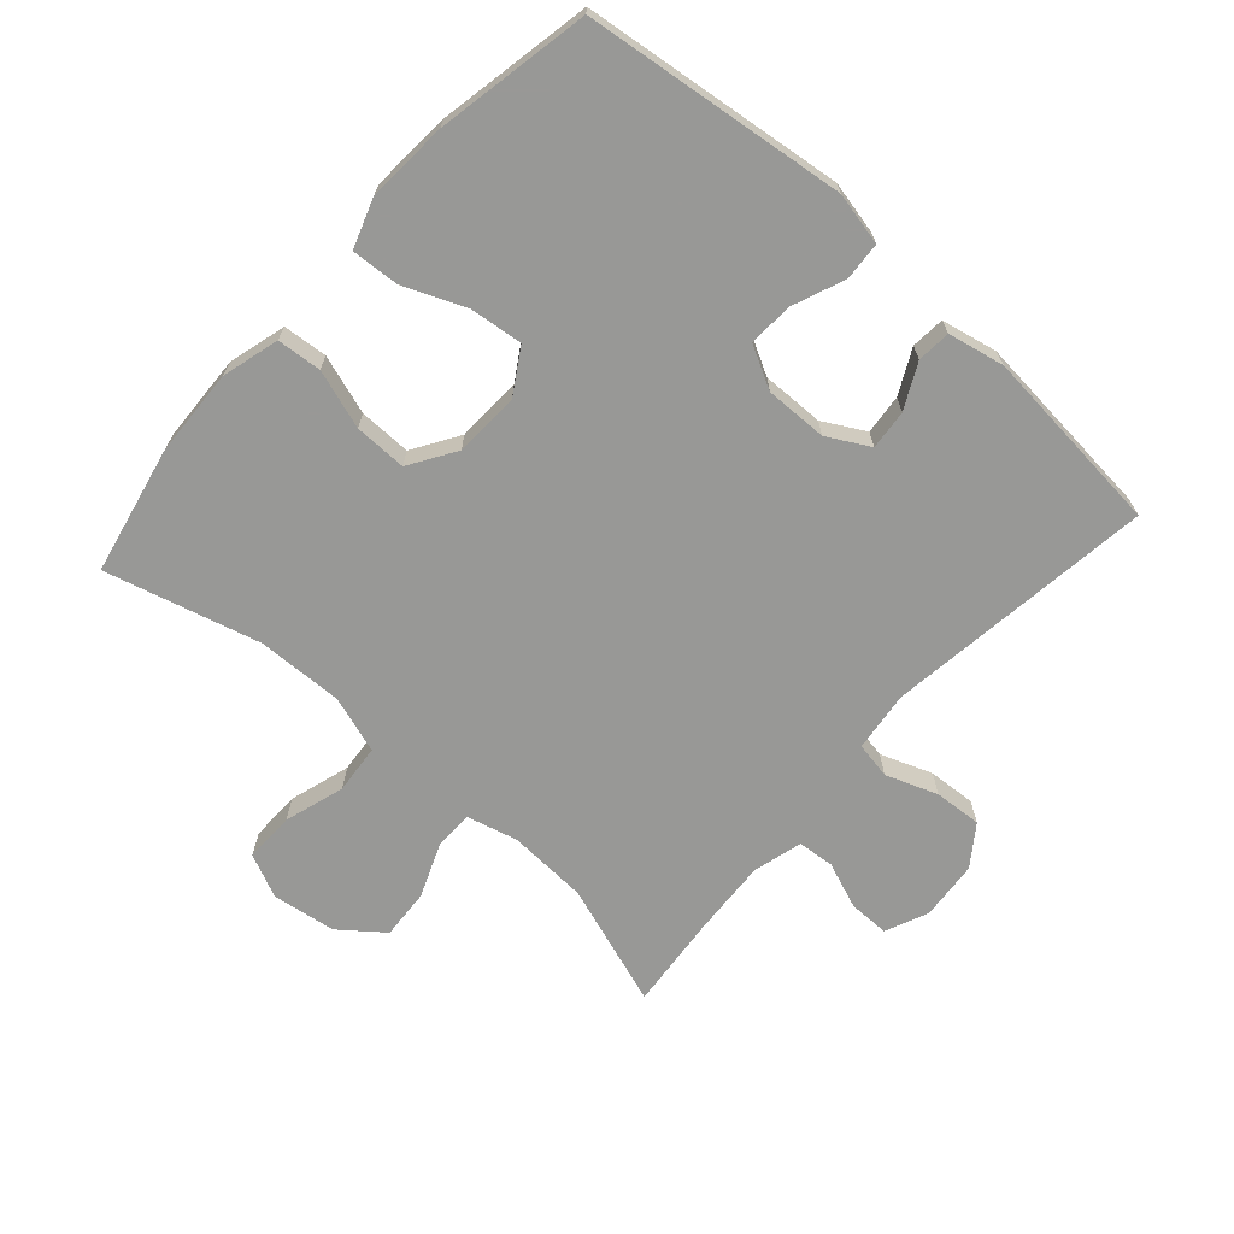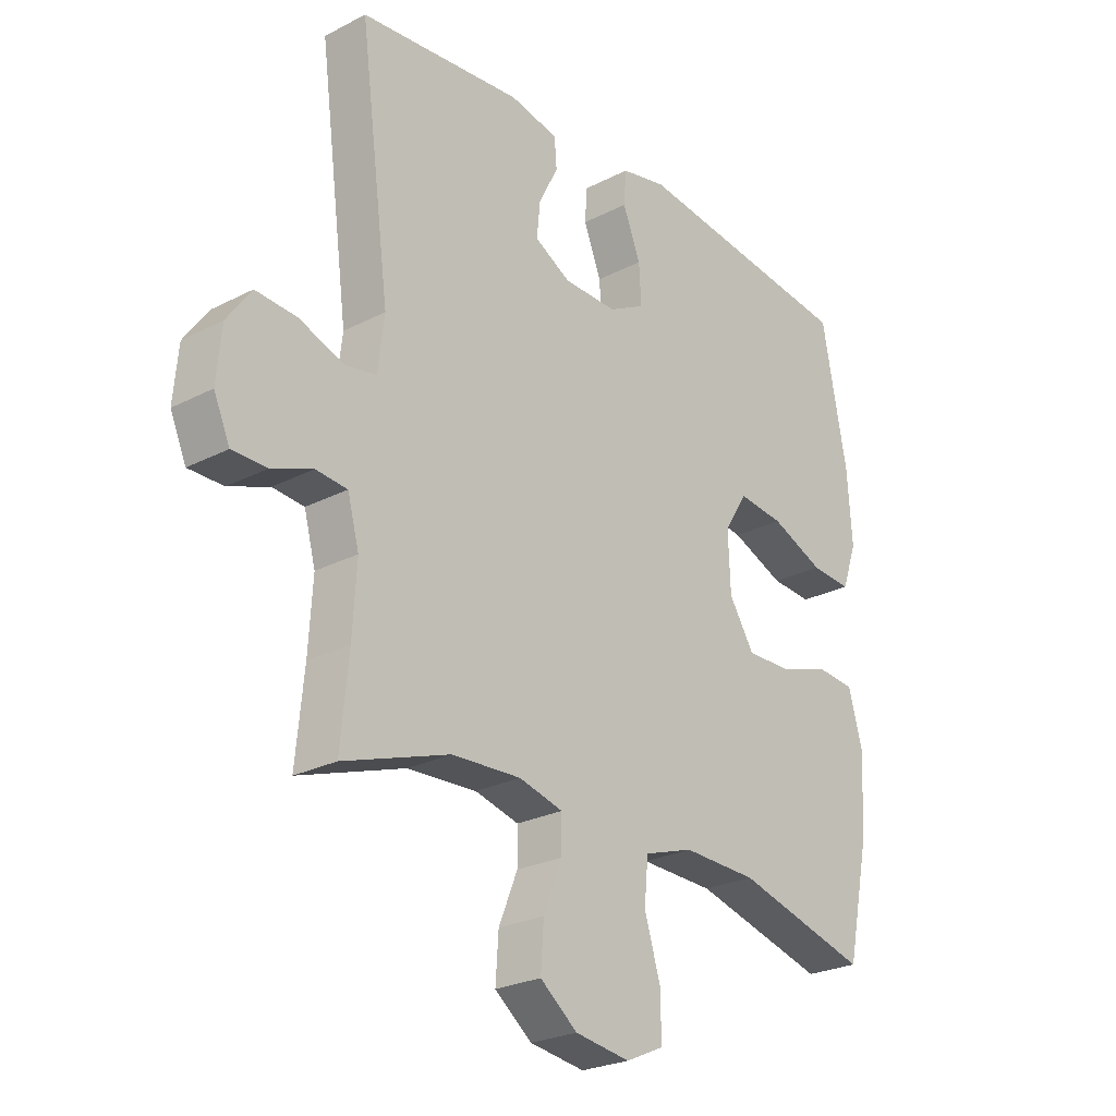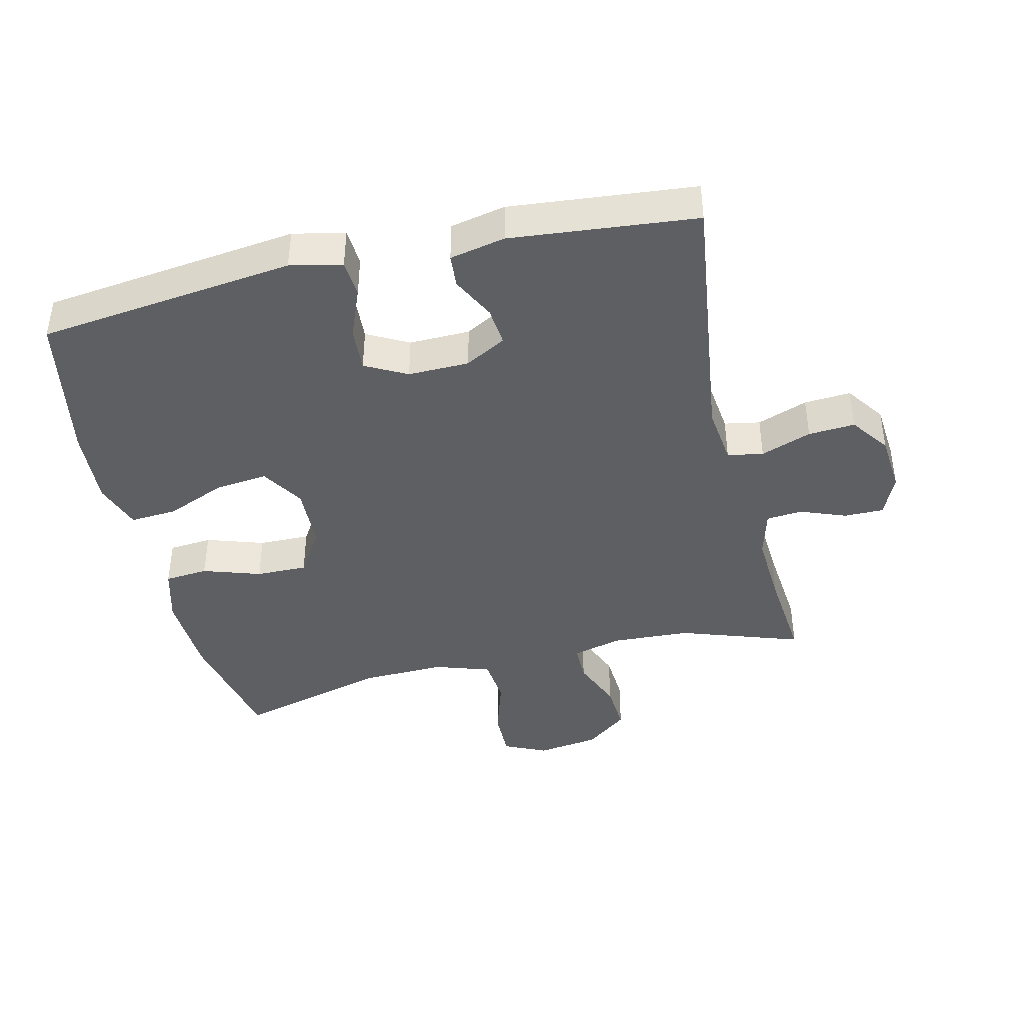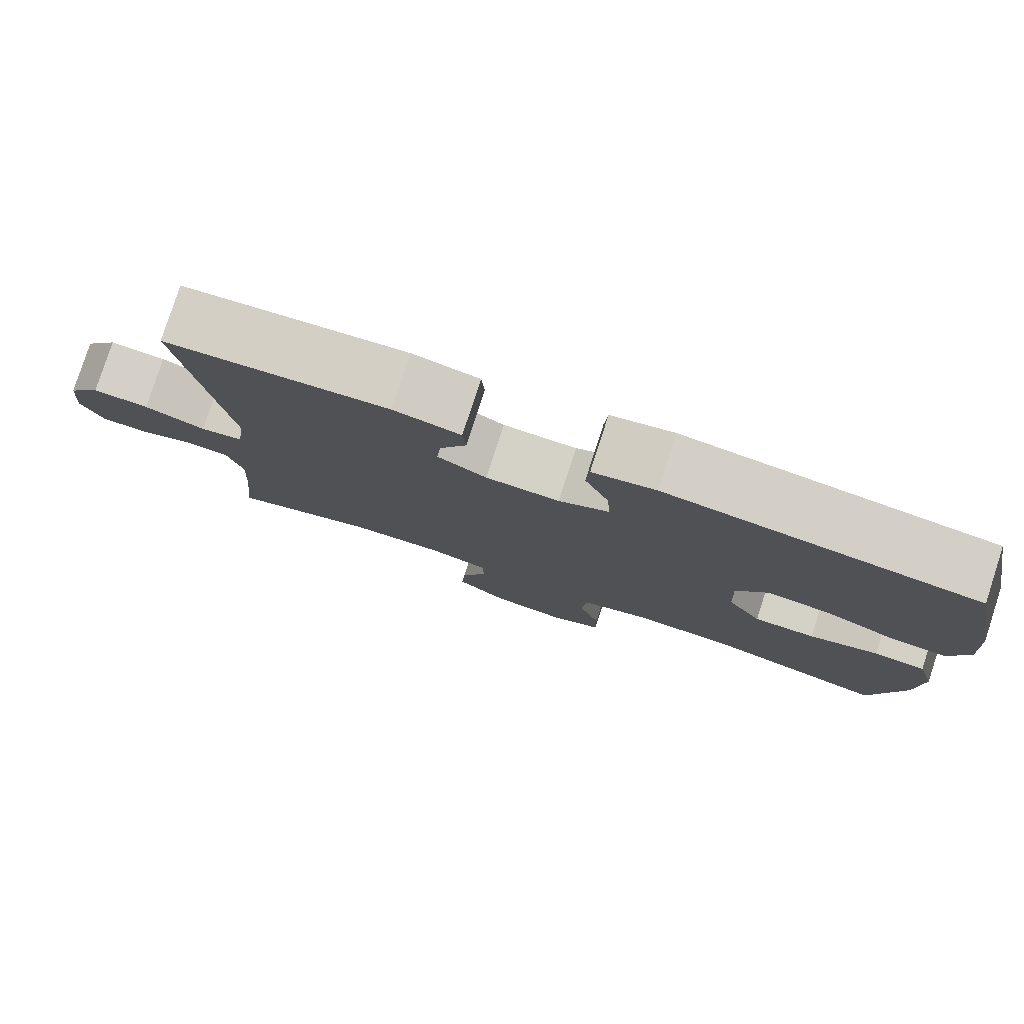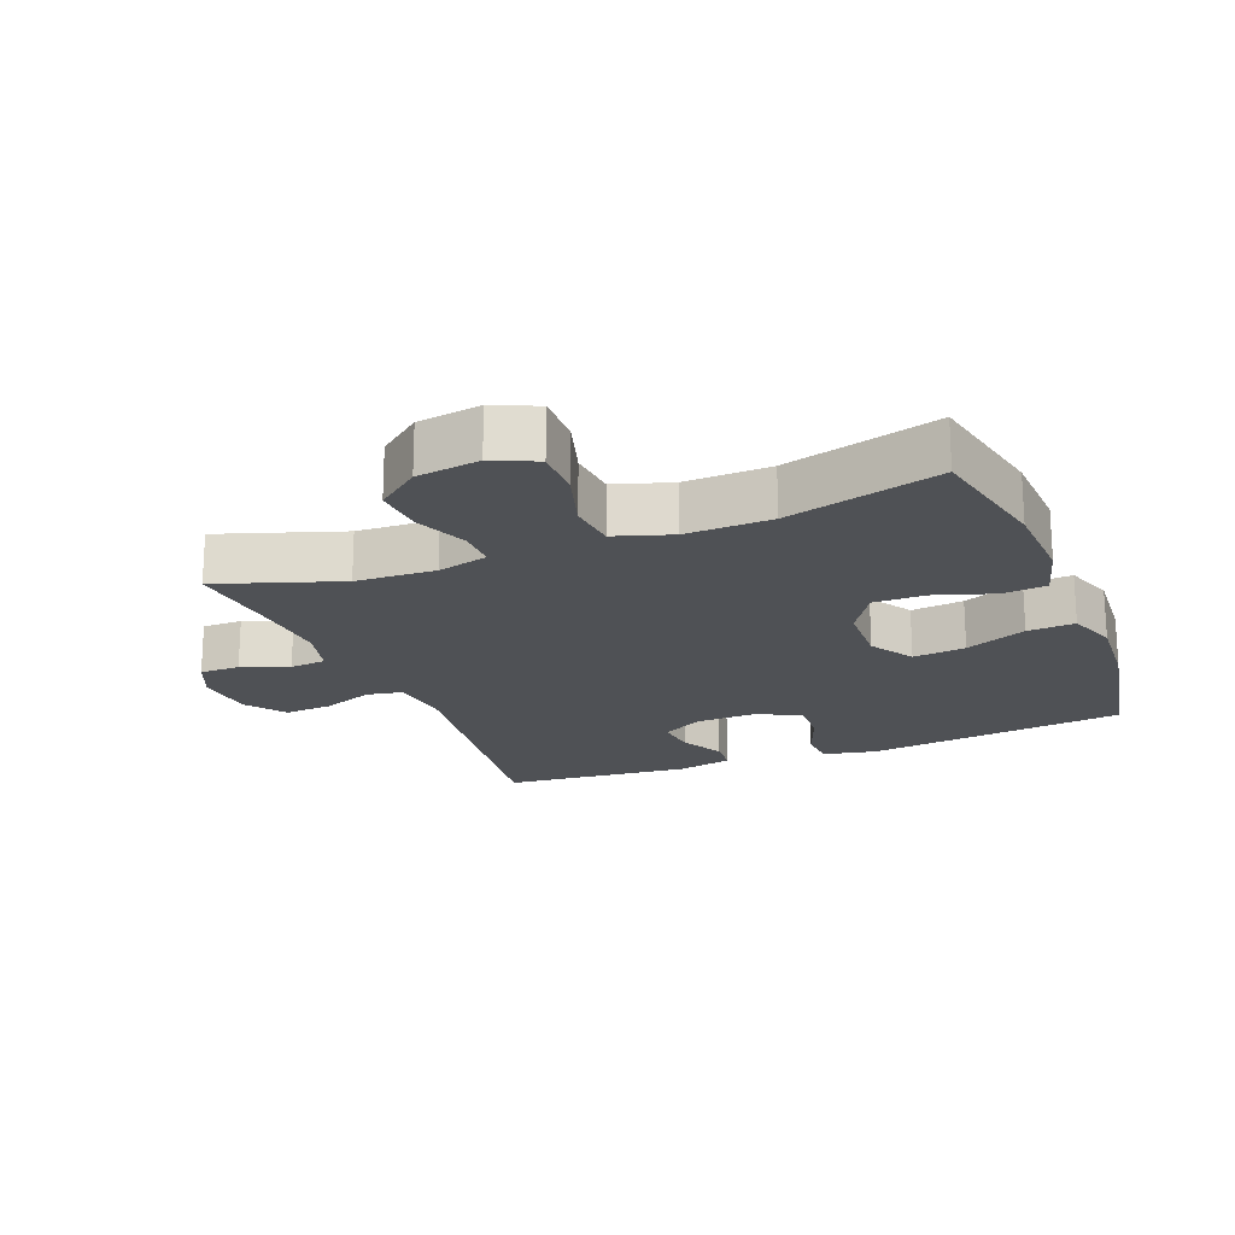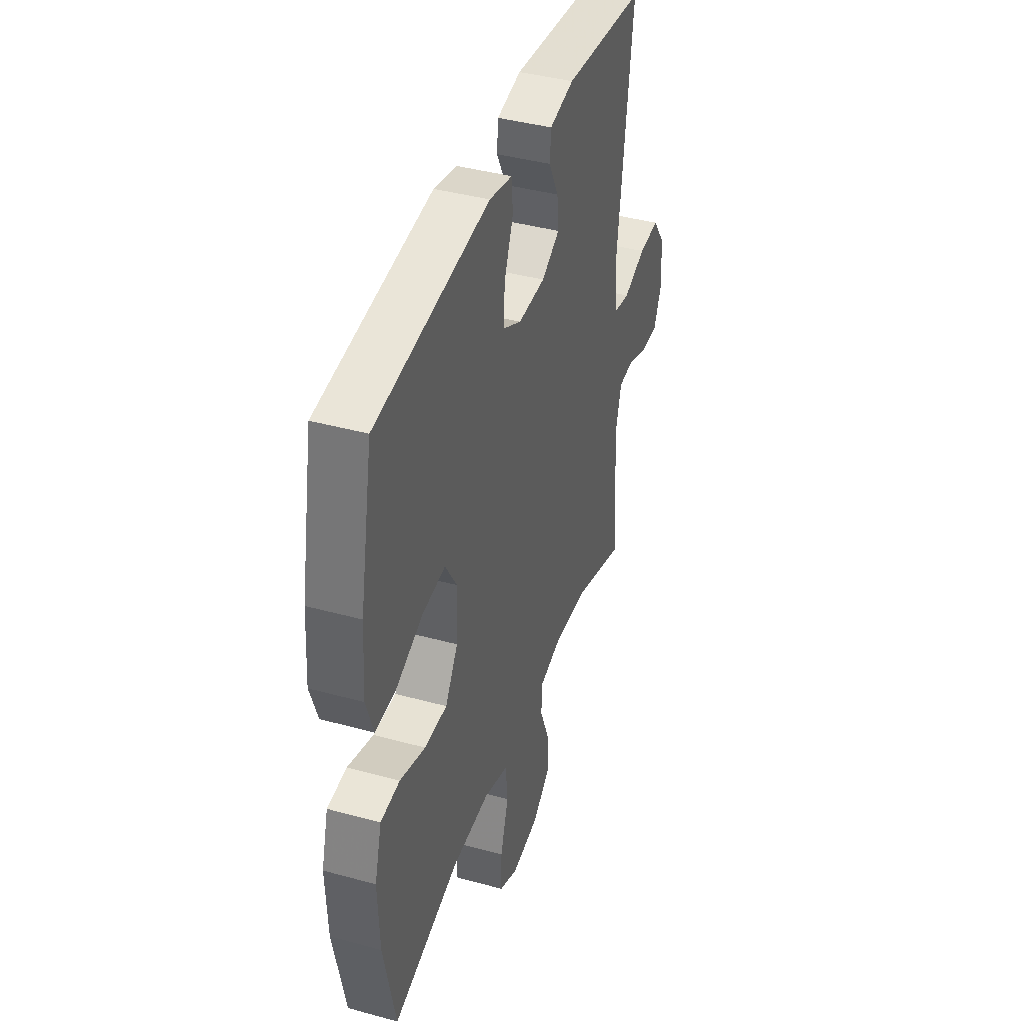
<metadata>
{"format":"obj","ext":"obj","renderer":"f3d","projection":"perspective","resolution":1024,"background":"white","views":[{"elev":-68.5,"azim":-41.8,"up":"+Y"},{"elev":-25.2,"azim":129.9,"up":"+Z"},{"elev":-41.5,"azim":13.2,"up":"+Y"},{"elev":79.8,"azim":-162.0,"up":"+Z"},{"elev":-19.9,"azim":-158.3,"up":"+Y"},{"elev":40.6,"azim":-71.4,"up":"+Z"}]}
</metadata>
<code>
v 0.5 0.07 -0.5
v 0.314 0.07 -0.437
v 0.193 0.07 -0.431
v 0.116 0.07 -0.451
v 0.116 0.07 -0.51
v 0.149 0.07 -0.591
v 0.154 0.07 -0.667
v 0.089 0.07 -0.718
v -0.007 0.07 -0.732
v -0.073 0.07 -0.702
v -0.072 0.07 -0.626
v -0.044 0.07 -0.535
v -0.051 0.07 -0.461
v -0.137 0.07 -0.433
v -0.267 0.07 -0.437
v -0.5 0.07 -0.5
v -0.541 0.07 -0.306
v -0.547 0.07 -0.174
v -0.523 0.07 -0.087
v -0.456 0.07 -0.081
v -0.367 0.07 -0.11
v -0.288 0.07 -0.111
v -0.244 0.07 -0.041
v -0.24 0.07 0.058
v -0.281 0.07 0.124
v -0.361 0.07 0.115
v -0.454 0.07 0.076
v -0.526 0.07 0.071
v -0.552 0.07 0.146
v -0.544 0.07 0.268
v -0.5 0.07 0.5
v -0.104 0.07 0.549
v -0.024 0.07 0.532
v -0.02 0.07 0.474
v -0.051 0.07 0.396
v -0.055 0.07 0.328
v 0.009 0.07 0.294
v 0.103 0.07 0.296
v 0.166 0.07 0.331
v 0.16 0.07 0.391
v 0.126 0.07 0.458
v 0.13 0.07 0.509
v 0.215 0.07 0.527
v 0.5 0.07 0.5
v 0.447 0.07 0.093
v 0.458 0.07 0.002
v 0.513 0.07 -0.008
v 0.591 0.07 0.021
v 0.663 0.07 0.026
v 0.706 0.07 -0.034
v 0.714 0.07 -0.124
v 0.686 0.07 -0.188
v 0.625 0.07 -0.188
v 0.554 0.07 -0.161
v 0.499 0.07 -0.166
v 0.479 0.07 -0.241
v 0.486 0.07 -0.356
v 0.5 0 -0.5
v 0.314 0 -0.437
v 0.193 0 -0.431
v 0.116 0 -0.451
v 0.116 0 -0.51
v 0.149 0 -0.591
v 0.154 0 -0.667
v 0.089 0 -0.718
v -0.007 0 -0.732
v -0.073 0 -0.702
v -0.072 0 -0.626
v -0.044 0 -0.535
v -0.051 0 -0.461
v -0.137 0 -0.433
v -0.267 0 -0.437
v -0.5 0 -0.5
v -0.541 0 -0.306
v -0.547 0 -0.174
v -0.523 0 -0.087
v -0.456 0 -0.081
v -0.367 0 -0.11
v -0.288 0 -0.111
v -0.244 0 -0.041
v -0.24 0 0.058
v -0.281 0 0.124
v -0.361 0 0.115
v -0.454 0 0.076
v -0.526 0 0.071
v -0.552 0 0.146
v -0.544 0 0.268
v -0.5 0 0.5
v -0.104 0 0.549
v -0.024 0 0.532
v -0.02 0 0.474
v -0.051 0 0.396
v -0.055 0 0.328
v 0.009 0 0.294
v 0.103 0 0.296
v 0.166 0 0.331
v 0.16 0 0.391
v 0.126 0 0.458
v 0.13 0 0.509
v 0.215 0 0.527
v 0.5 0 0.5
v 0.447 0 0.093
v 0.458 0 0.002
v 0.513 0 -0.008
v 0.591 0 0.021
v 0.663 0 0.026
v 0.706 0 -0.034
v 0.714 0 -0.124
v 0.686 0 -0.188
v 0.625 0 -0.188
v 0.554 0 -0.161
v 0.499 0 -0.166
v 0.479 0 -0.241
v 0.486 0 -0.356
f 51 52 53 54
f 51 54 55
f 50 51 55
f 47 48 49 50
f 47 50 55
f 46 47 55 56
f 42 43 44 45
f 40 41 42 45
f 39 40 45 46
f 38 39 46 56
f 32 33 34 35
f 32 35 36
f 31 32 36
f 30 31 36 37
f 26 27 28 29
f 25 26 29 30
f 18 19 20 21
f 18 21 22
f 15 16 17 18
f 14 15 18 22
f 13 14 22 23
f 9 10 11 12
f 9 12 13
f 8 9 13
f 5 6 7 8
f 4 5 8 13
f 3 4 13 23
f 57 1 2
f 25 30 37 38
f 24 25 38 56
f 23 24 56 57
f 2 3 23 57
f 111 110 109 108
f 112 111 108
f 112 108 107
f 107 106 105 104
f 112 107 104
f 113 112 104 103
f 102 101 100 99
f 102 99 98 97
f 103 102 97 96
f 113 103 96 95
f 92 91 90 89
f 93 92 89
f 93 89 88
f 94 93 88 87
f 86 85 84 83
f 87 86 83 82
f 78 77 76 75
f 79 78 75
f 75 74 73 72
f 79 75 72 71
f 80 79 71 70
f 69 68 67 66
f 70 69 66
f 70 66 65
f 65 64 63 62
f 70 65 62 61
f 80 70 61 60
f 59 58 114
f 95 94 87 82
f 113 95 82 81
f 114 113 81 80
f 114 80 60 59
f 1 58 59 2
f 2 59 60 3
f 3 60 61 4
f 4 61 62 5
f 5 62 63 6
f 6 63 64 7
f 7 64 65 8
f 8 65 66 9
f 9 66 67 10
f 10 67 68 11
f 11 68 69 12
f 12 69 70 13
f 13 70 71 14
f 14 71 72 15
f 15 72 73 16
f 16 73 74 17
f 17 74 75 18
f 18 75 76 19
f 19 76 77 20
f 20 77 78 21
f 21 78 79 22
f 22 79 80 23
f 23 80 81 24
f 24 81 82 25
f 25 82 83 26
f 26 83 84 27
f 27 84 85 28
f 28 85 86 29
f 29 86 87 30
f 30 87 88 31
f 31 88 89 32
f 32 89 90 33
f 33 90 91 34
f 34 91 92 35
f 35 92 93 36
f 36 93 94 37
f 37 94 95 38
f 38 95 96 39
f 39 96 97 40
f 40 97 98 41
f 41 98 99 42
f 42 99 100 43
f 43 100 101 44
f 44 101 102 45
f 45 102 103 46
f 46 103 104 47
f 47 104 105 48
f 48 105 106 49
f 49 106 107 50
f 50 107 108 51
f 51 108 109 52
f 52 109 110 53
f 53 110 111 54
f 54 111 112 55
f 55 112 113 56
f 56 113 114 57
f 57 114 58 1

</code>
